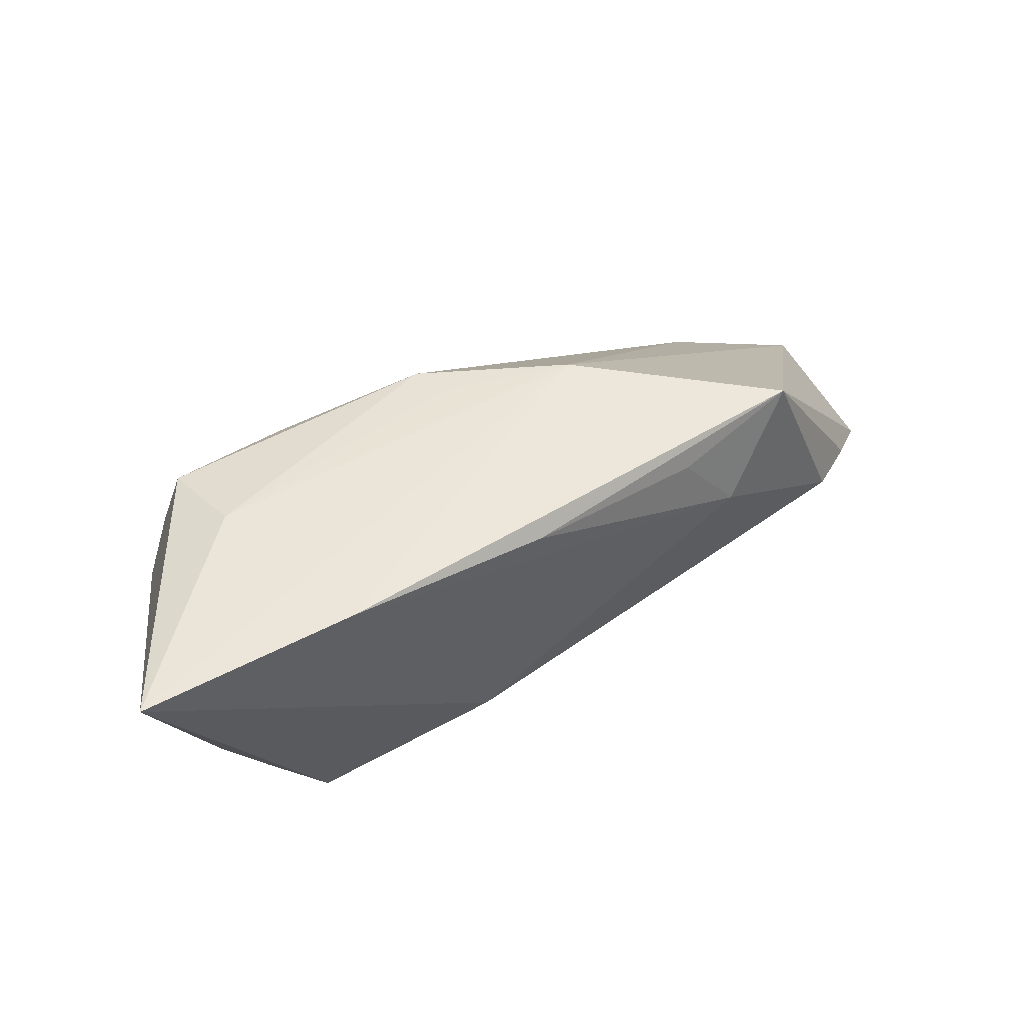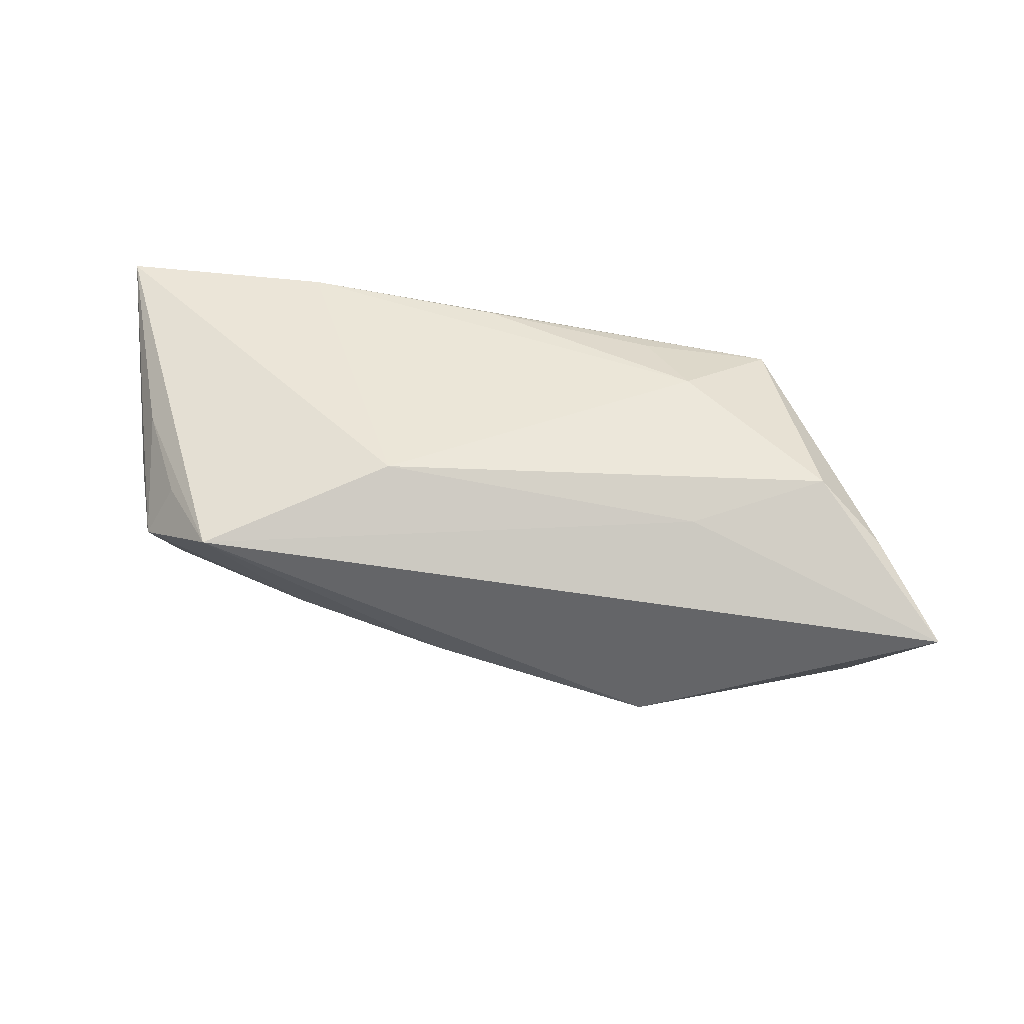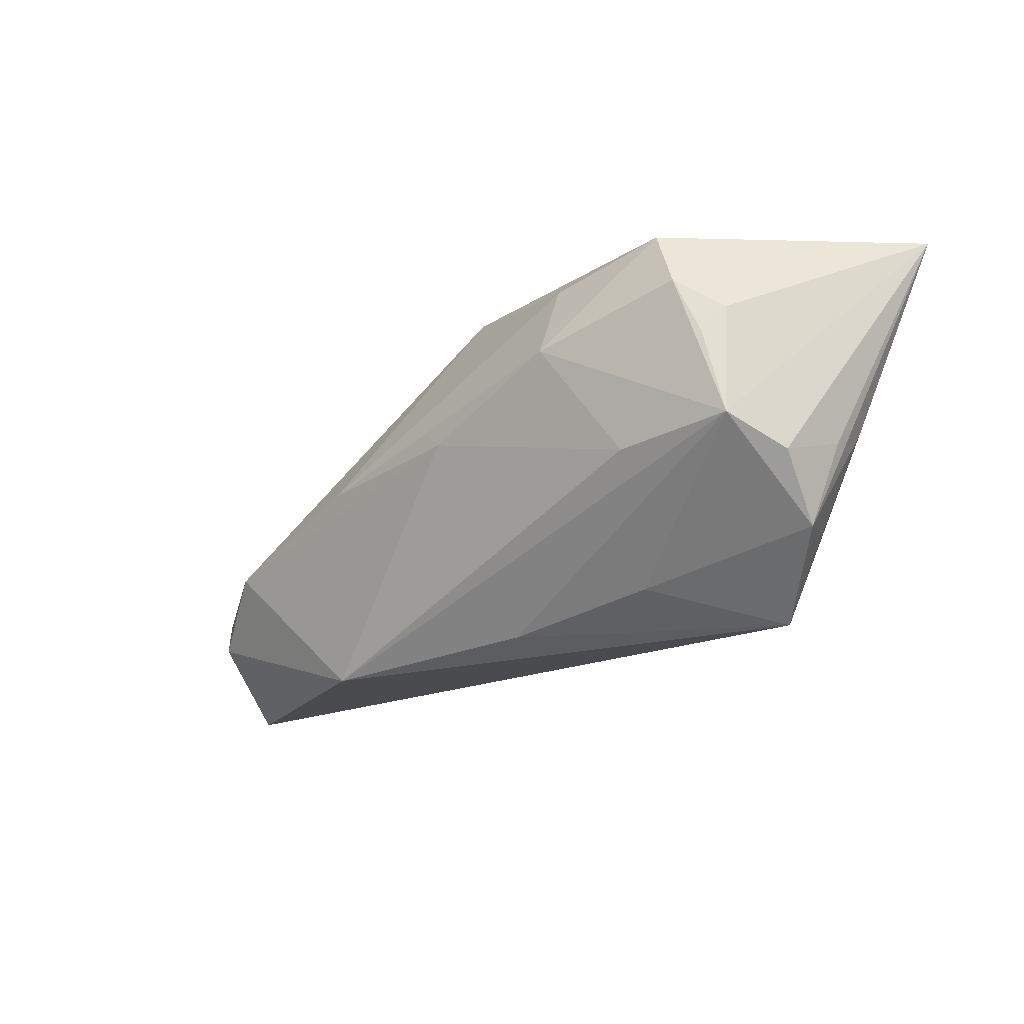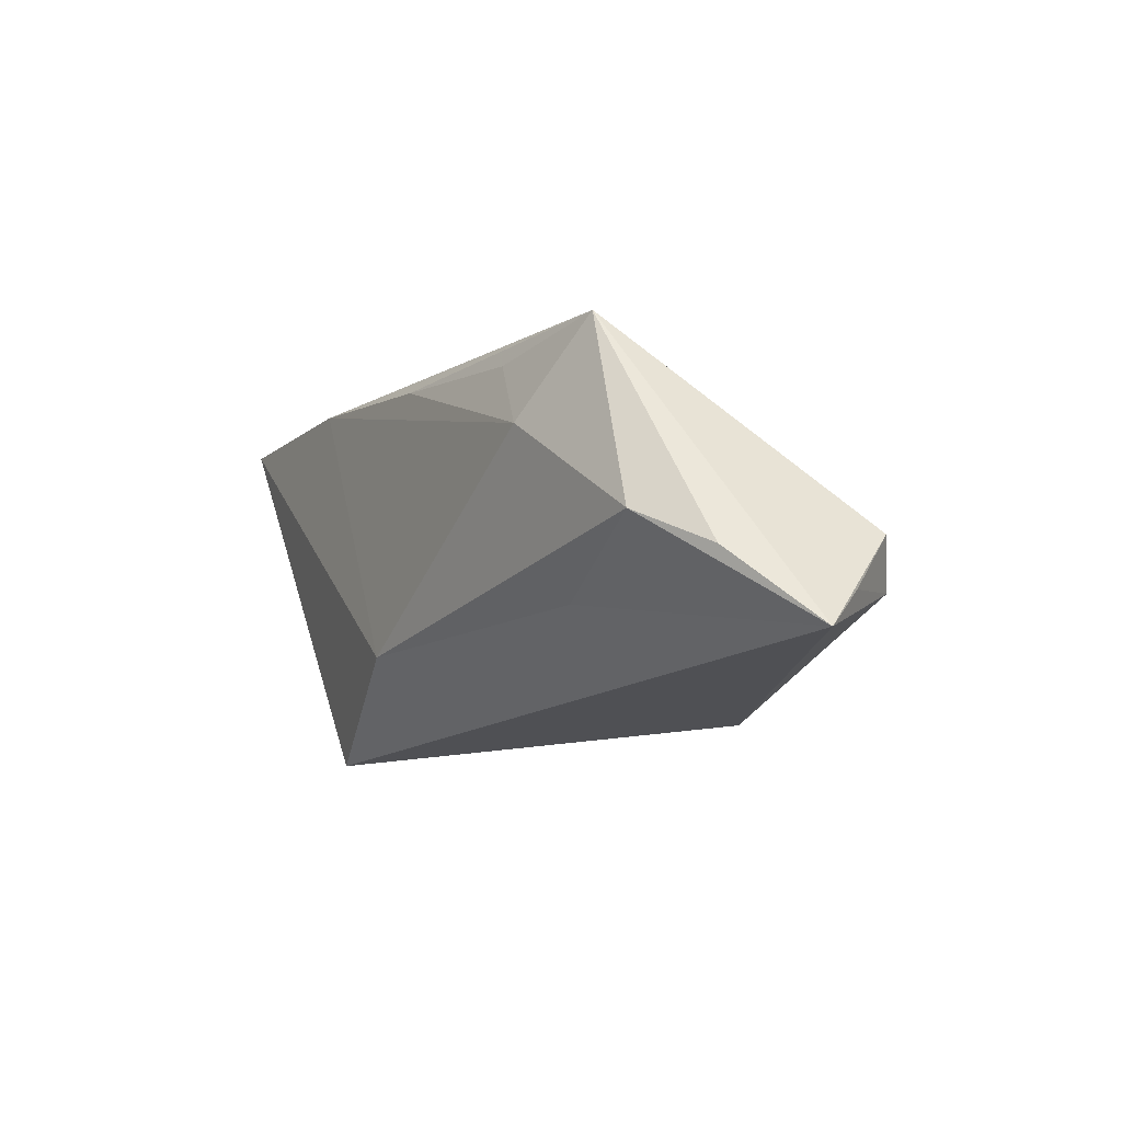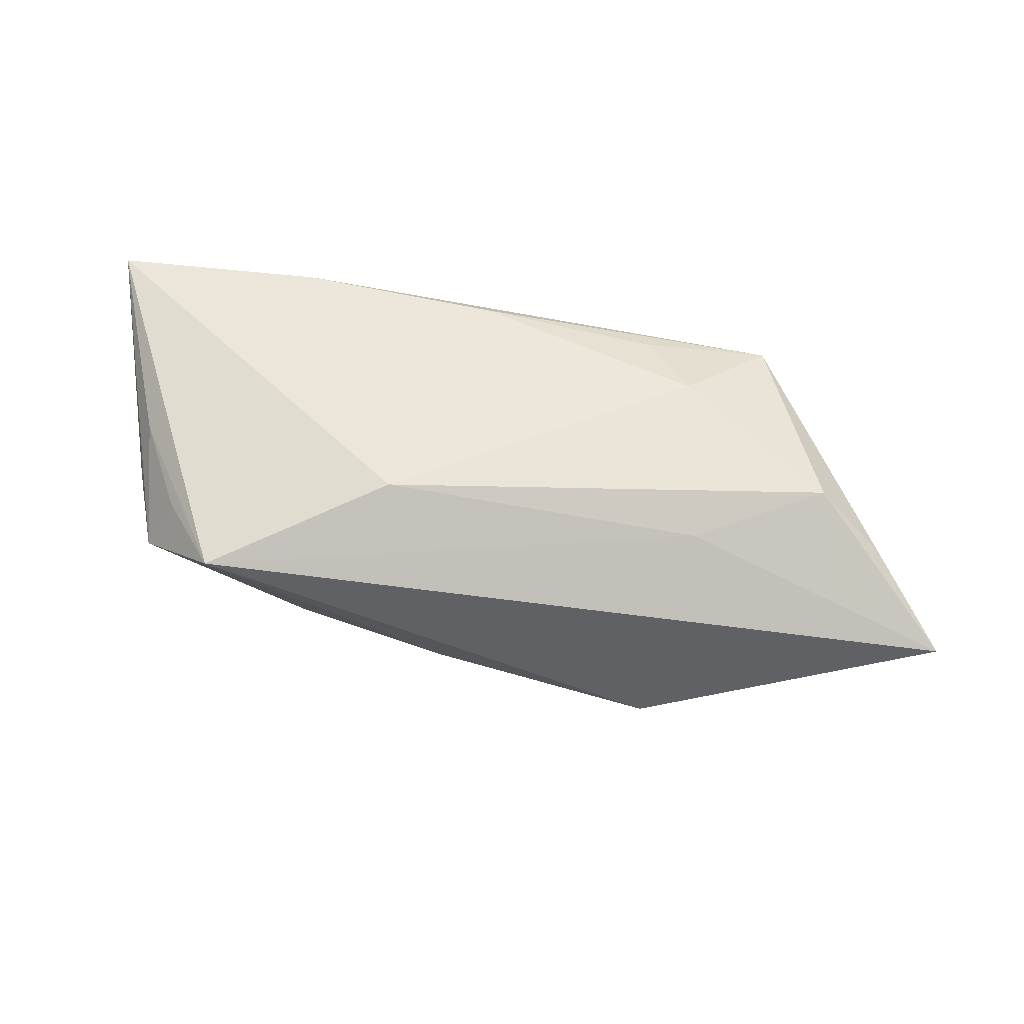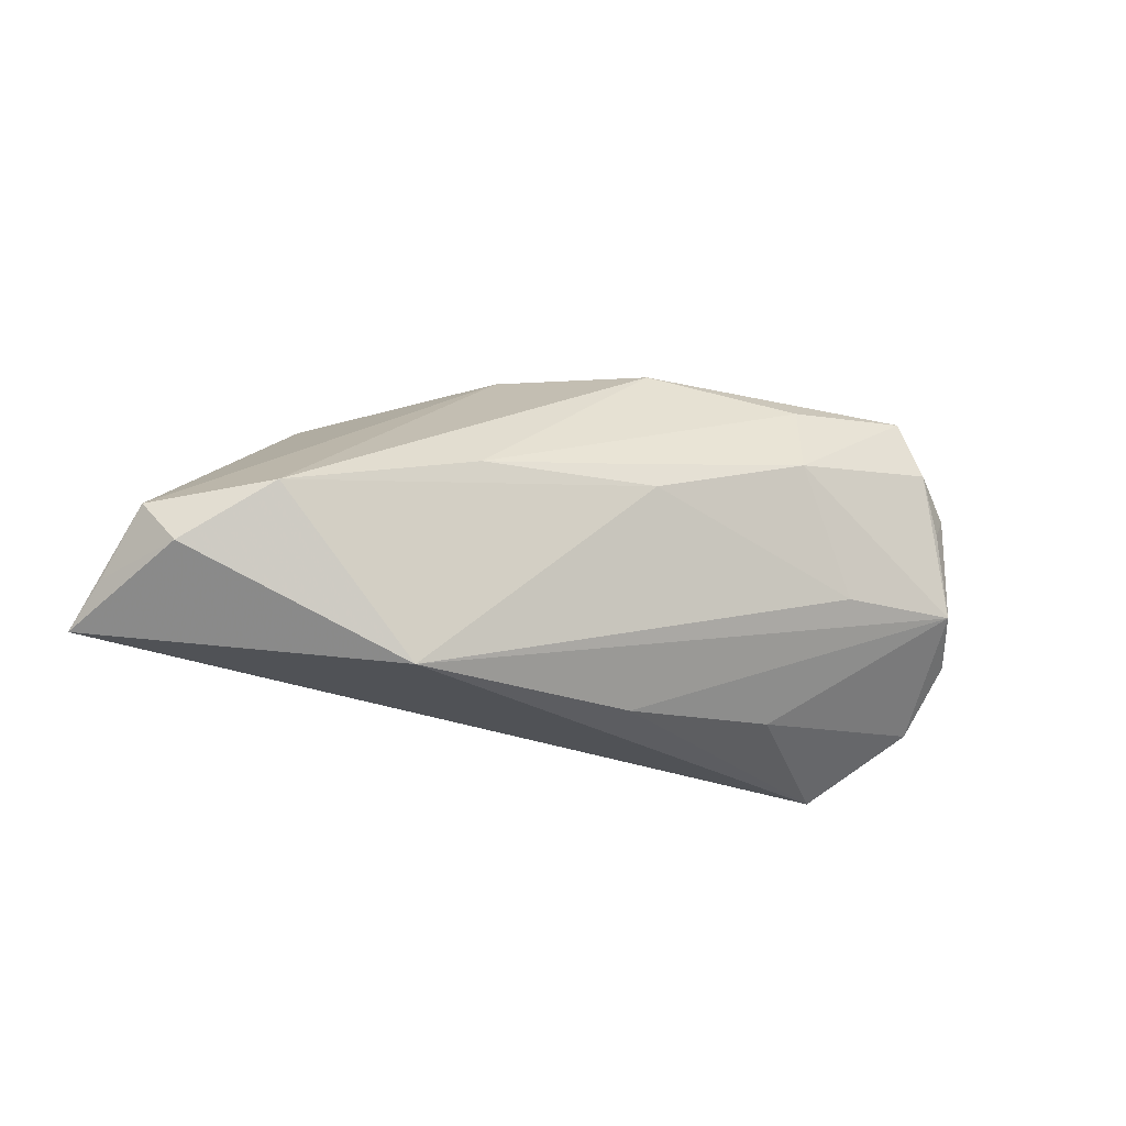
<metadata>
{"format":"obj","ext":"obj","renderer":"f3d","projection":"perspective","resolution":1024,"background":"white","views":[{"elev":54.2,"azim":-29.5,"up":"+Y"},{"elev":46.5,"azim":8.6,"up":"+Z"},{"elev":-23.9,"azim":-132.1,"up":"+Y"},{"elev":-10.8,"azim":61.0,"up":"+Y"},{"elev":52.8,"azim":7.9,"up":"+Z"},{"elev":-27.5,"azim":163.8,"up":"+Y"}]}
</metadata>
<code>
v -0.04158 -0.01663 0.003263
v 0.06072 -0.01727 8.819e-05
v 0.03537 0.01946 0.01177
v -0.04173 -0.006821 -0.01093
v -0.03807 0.01017 -0.01489
v -0.001889 0.0004792 -0.0196
v -0.04224 0.006532 -0.01062
v 0.04428 -0.003957 0.01303
v 0.02866 -0.01132 0.01081
v -0.02652 0.02129 0.01621
v 0.01974 0.01683 0.01447
v -0.03123 -0.02394 0.01083
v 0.05222 -0.008404 0.007392
v 0.0188 0.0004281 -0.01962
v 0.05481 -0.006146 -0.01131
v -0.02775 -0.007468 -0.01359
v -0.03332 0.02022 -0.004265
v 0.0008305 0.002999 -0.01956
v 0.02588 0.008646 0.01621
v -0.002382 -0.02202 -0.006793
v 0.04104 -0.004823 -0.01854
v 0.05117 -0.01147 -0.01402
v 0.02424 -0.02255 -0.01359
v -0.04481 -0.006816 0.004872
v -0.04375 -0.003283 0.01069
v -0.03539 0.01728 -0.0145
v -0.02078 -0.01995 -0.002907
v -0.03811 -0.01453 0.009541
v -0.0203 0.006392 -0.01932
v -0.001902 0.01874 0.01593
v 0.01343 0.0211 -0.003932
v 0.05812 -0.01287 -0.004935
v -0.0209 0.0152 -0.01664
v -0.003082 0.01929 -0.01331
v -0.05245 0.02129 0.01592
v -0.04414 -0.00995 -0.00359
v -0.04026 0.003355 -0.0128
v -0.001459 0.02017 -0.008627
v -0.009784 -0.01264 0.01621
f 12 23 2
f 34 31 21
f 3 19 8
f 29 5 26
f 26 7 35
f 5 7 26
f 25 12 35
f 35 1 25
f 35 36 24
f 24 1 35
f 36 1 24
f 23 12 20
f 4 1 36
f 4 5 29
f 29 16 4
f 4 16 23
f 23 20 4
f 4 36 35
f 35 7 4
f 35 31 17
f 17 26 35
f 34 26 17
f 34 21 14
f 2 23 22
f 23 21 22
f 9 12 2
f 2 8 9
f 39 8 19
f 12 9 39
f 39 9 8
f 35 12 39
f 2 3 13
f 13 8 2
f 3 8 13
f 10 30 3
f 10 31 35
f 3 31 10
f 19 30 10
f 35 39 10
f 10 39 19
f 11 19 3
f 3 30 11
f 11 30 19
f 29 26 33
f 33 26 34
f 34 14 33
f 28 1 12
f 12 25 28
f 28 25 1
f 1 4 27
f 27 4 20
f 12 1 27
f 27 20 12
f 37 7 5
f 5 4 37
f 37 4 7
f 38 31 34
f 34 17 38
f 38 17 31
f 6 21 23
f 6 14 21
f 23 16 6
f 6 16 29
f 15 3 2
f 15 22 21
f 15 31 3
f 15 21 31
f 29 33 18
f 18 33 14
f 18 6 29
f 14 6 18
f 2 22 32
f 32 15 2
f 22 15 32

</code>
